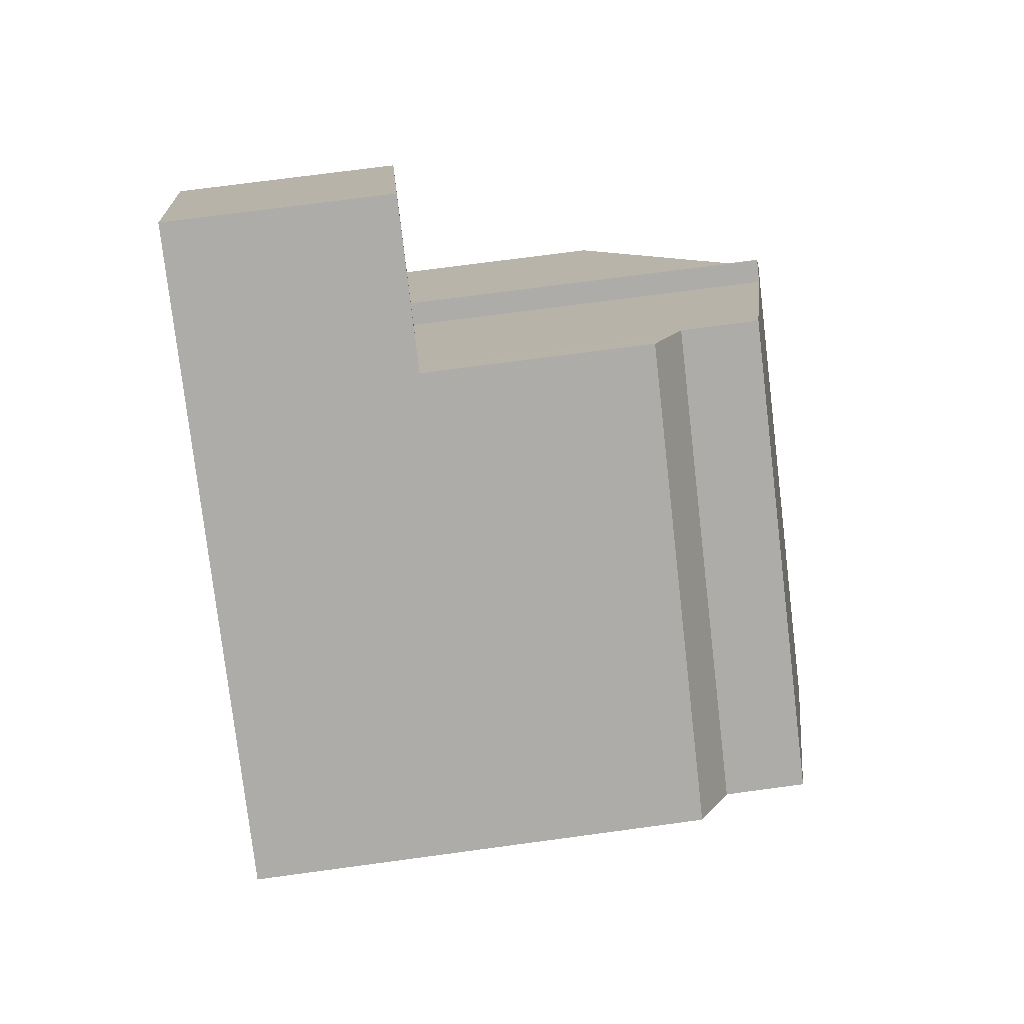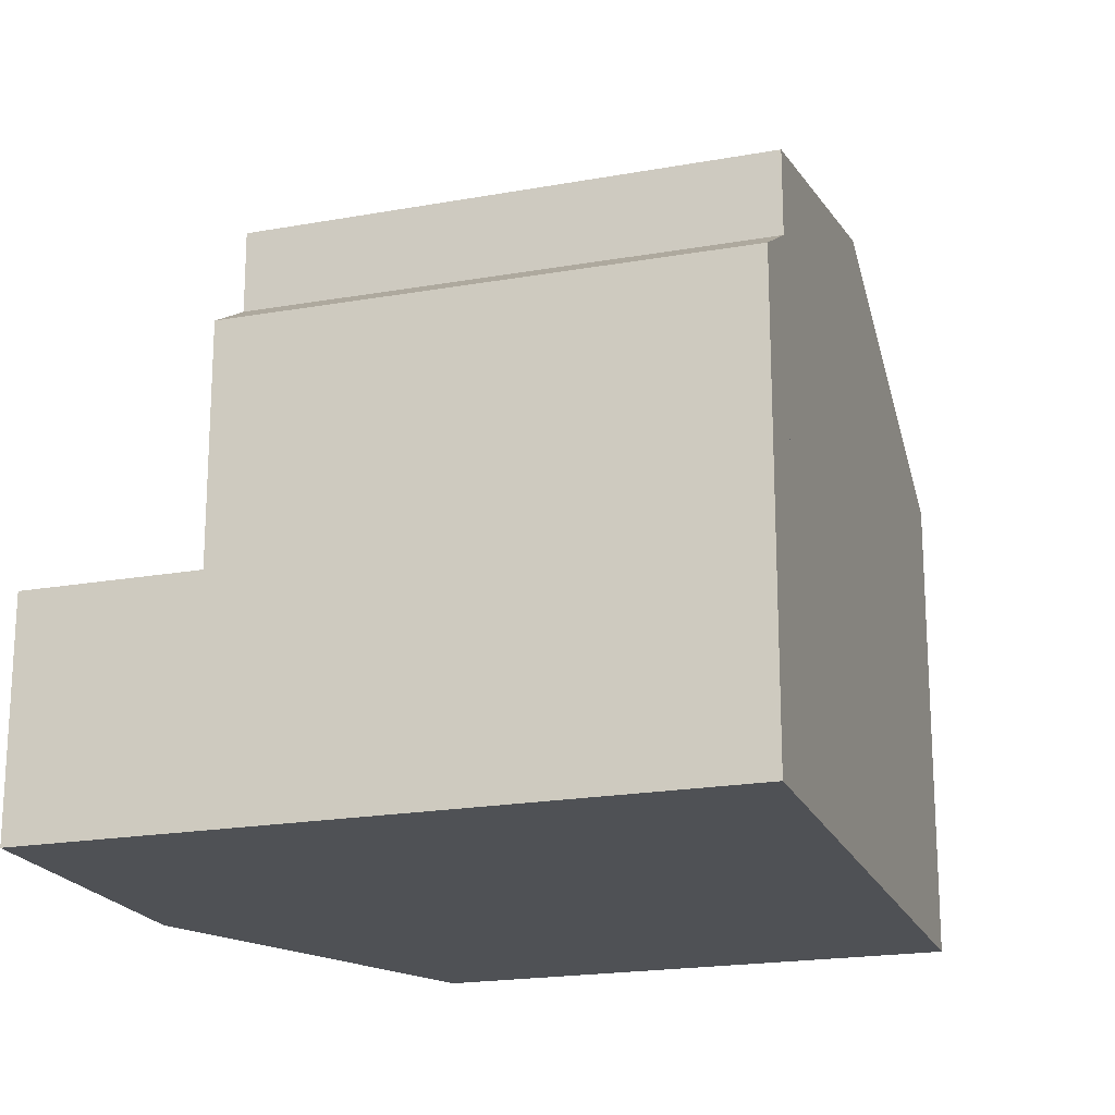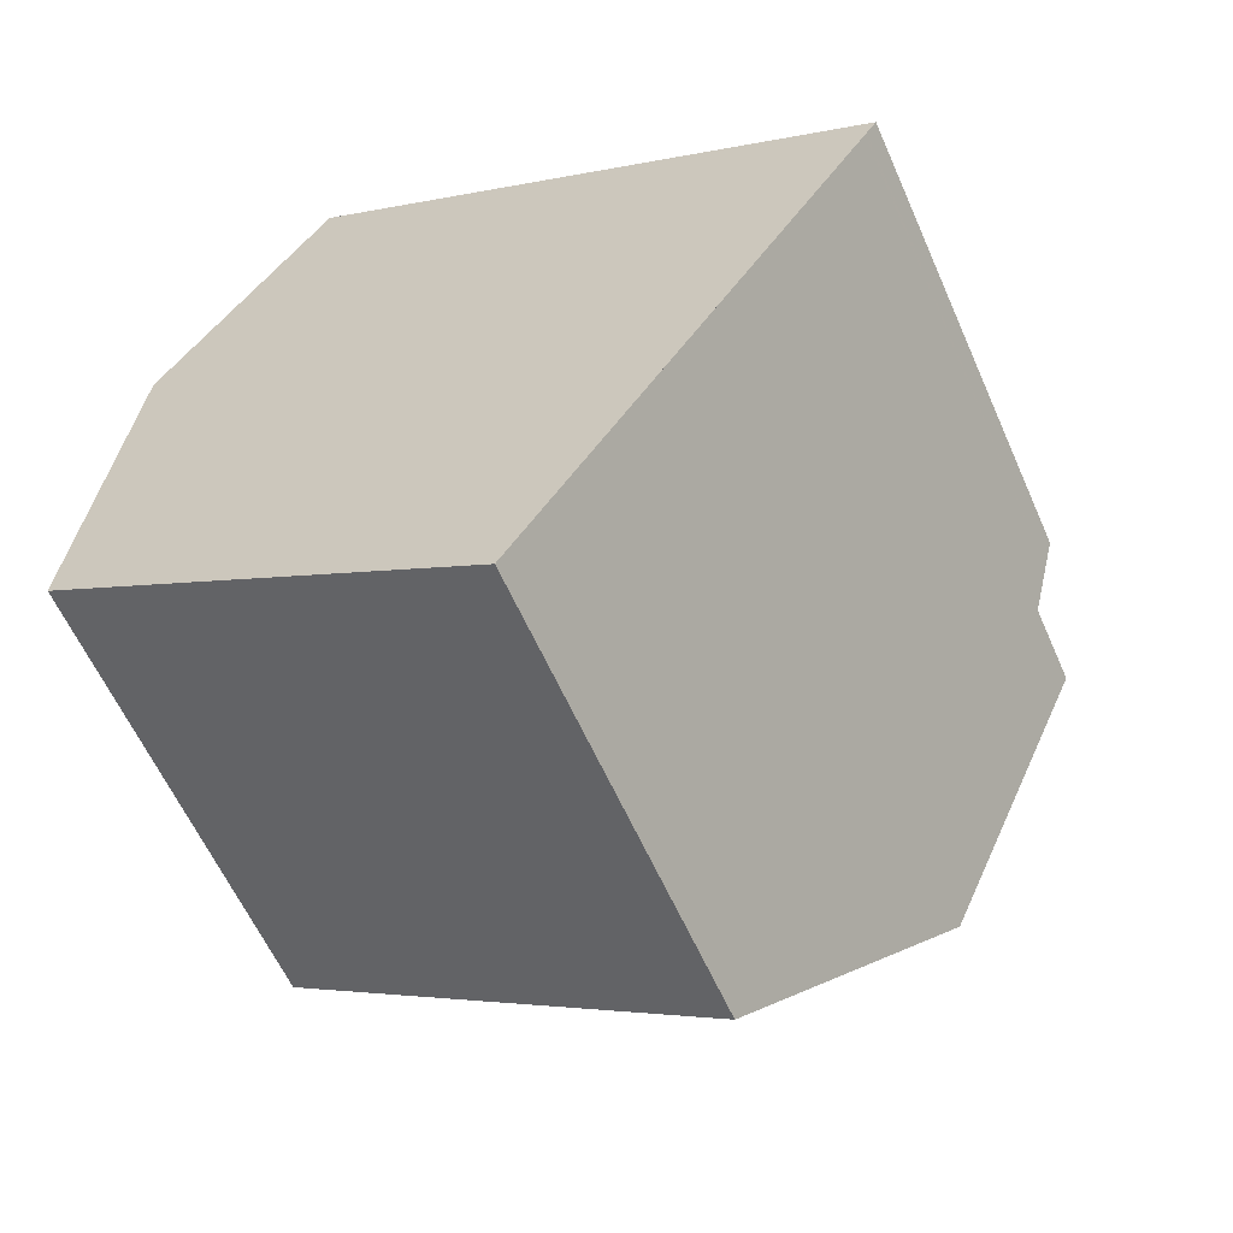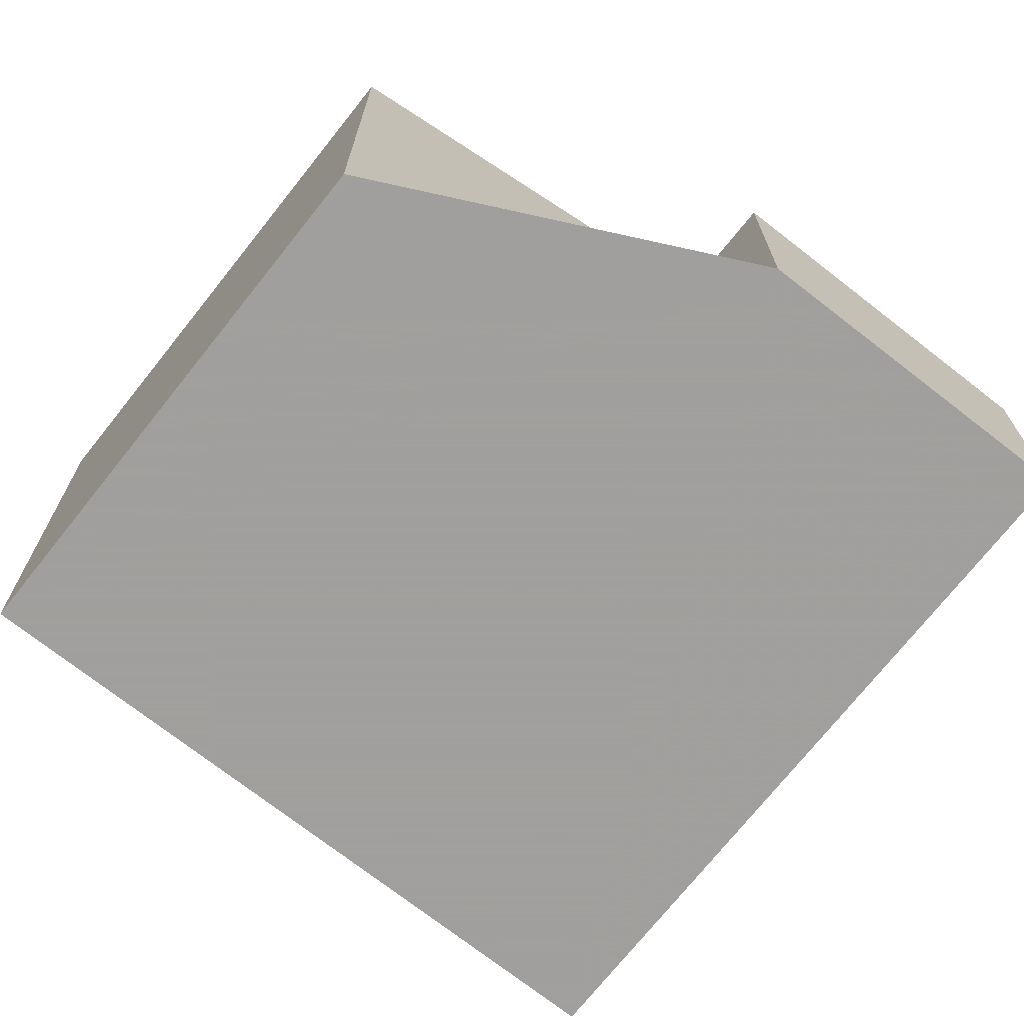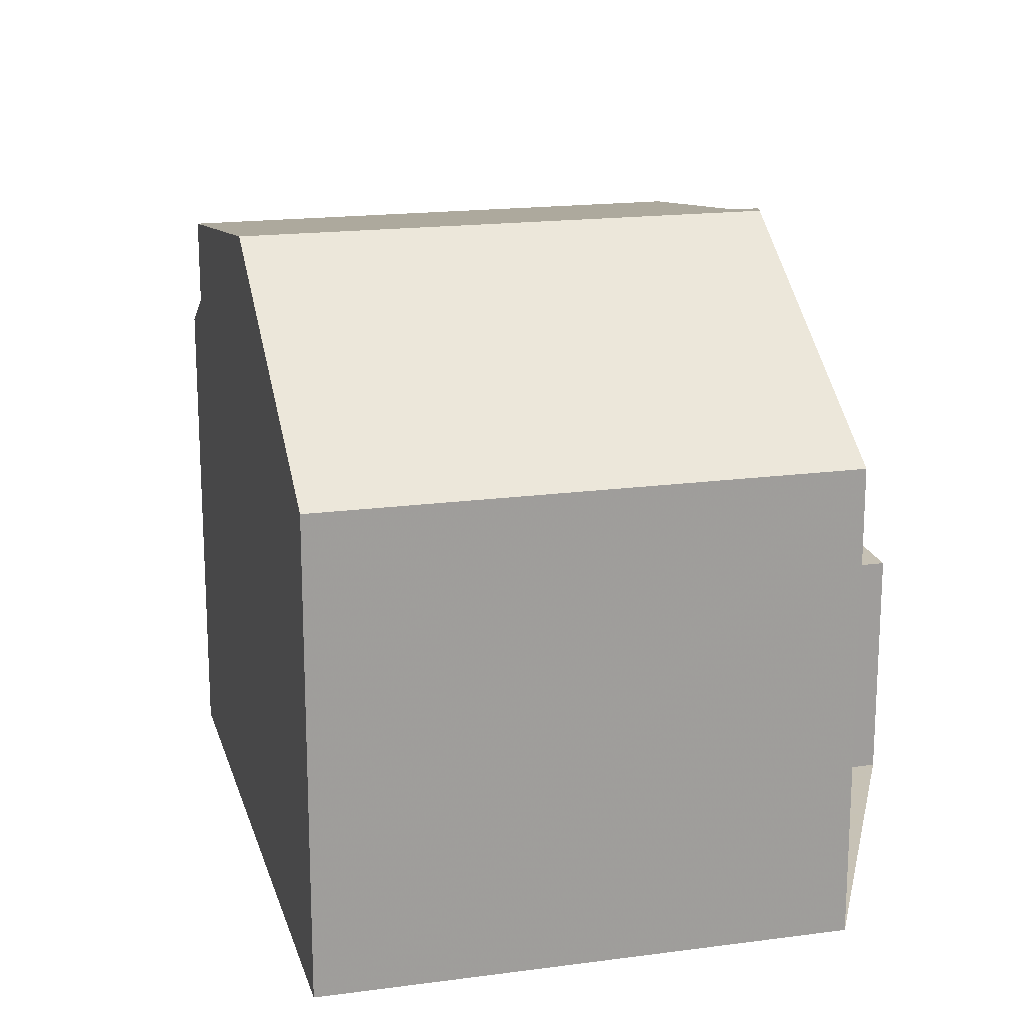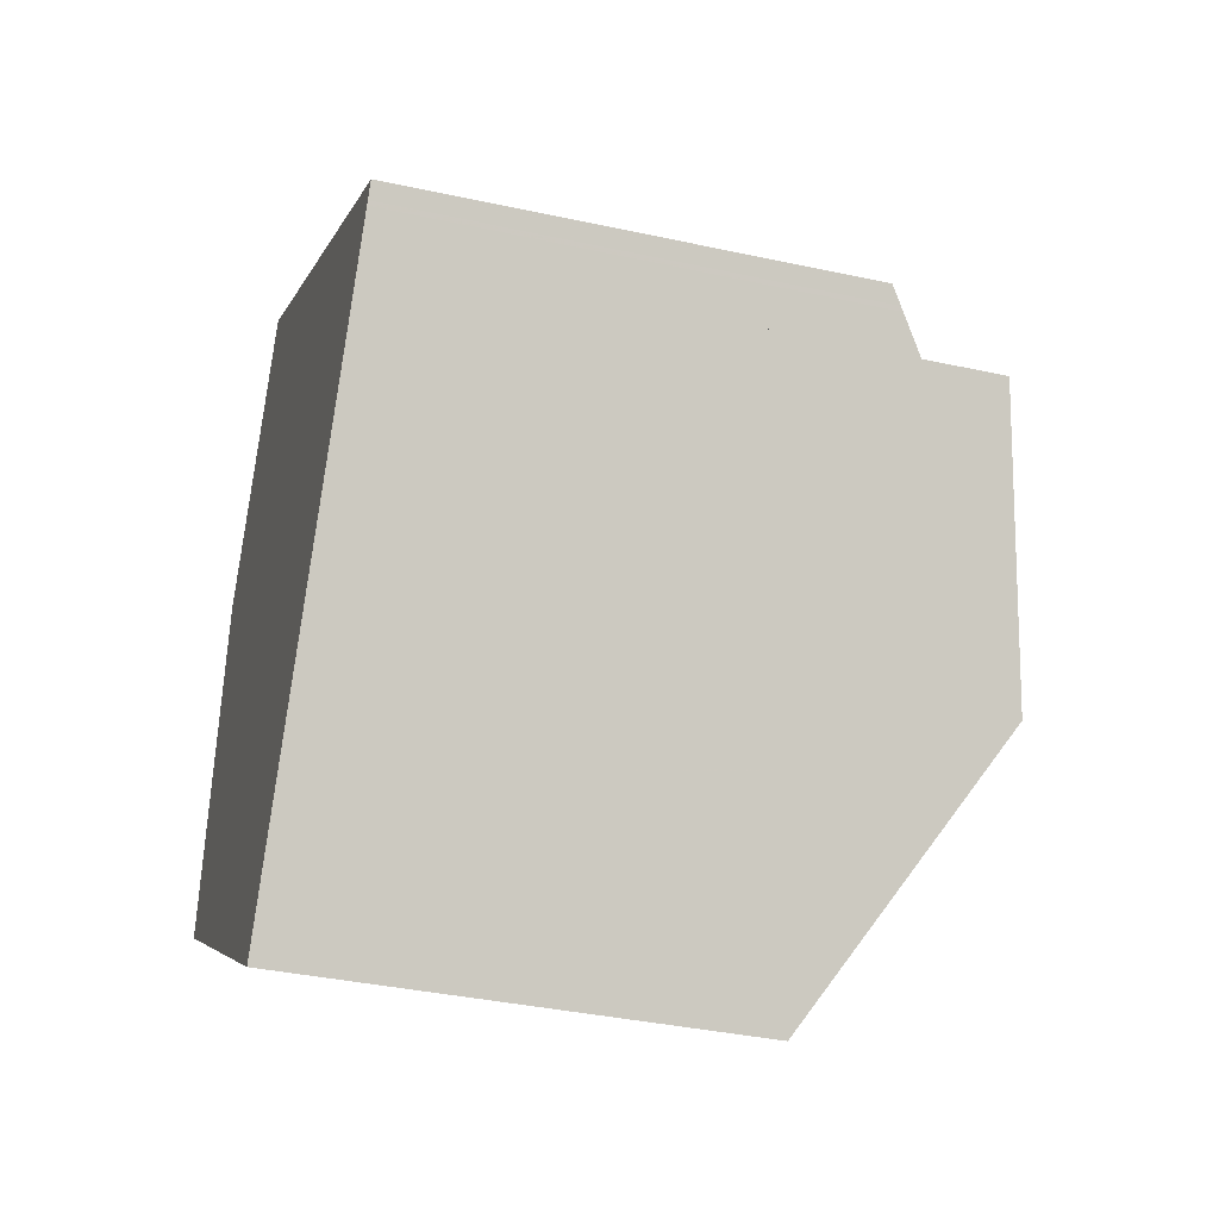
<metadata>
{"format":"obj","ext":"obj","renderer":"f3d","projection":"perspective","resolution":1024,"background":"white","views":[{"elev":71.9,"azim":-97.7,"up":"+Y"},{"elev":-20.0,"azim":-130.0,"up":"+Z"},{"elev":-60.3,"azim":-156.2,"up":"+Y"},{"elev":-71.5,"azim":83.7,"up":"+Z"},{"elev":19.1,"azim":17.7,"up":"+Z"},{"elev":-37.2,"azim":-105.7,"up":"+Y"}]}
</metadata>
<code>
v -1968 -837.1 8.523
v -1965 -841.1 6.303
v -1971 -844.8 6.321
v -1968 -832.2 3.147
v -1966 -835.9 3.192
v -1976 -837.1 6.334
v -1973 -841.3 8.672
v -1967 -837.6 8.631
v -1974 -840.2 8.435
v -1968 -836.4 8.369
v -1967 -837.6 8.631
v -1973 -841.3 8.672
v -1968 -837 8.522
v -1976 -837.8 7.946
v -1970 -833.5 3.15
v -1970 -833.5 3.15
v -1968 -837 3.195
v -1970 -833.5 6.348
v -1968 -836.4 8.369
v -1976 -837.8 6.822
v -1970 -833.8 3.154
v -1970 -833.8 6.531
v -1976 -837.4 6.517
v -1970 -833.8 3.154
v -1968 -832.5 3.151
v -1968 -837.7 8.631
v -1970 -834.2 6.817
v -1965 -841.2 6.303
v -1968 -837.7 8.631
v -1970 -833.8 6.531
v -1970 -833.5 6.348
v -1968 -837.1 3.195
v -1970 -834.2 7.898
v -1968 -837.1 8.514
v -1968 -837.1 8.514
v -1974 -840.7 8.556
v -1968 -837.1 3.195
v -1968 -837.1 8.514
v -1968 -836.9 3.194
v -1968 -836.9 8.512
v -1968 -837.1 3.195
v -1966 -835.8 3.192
v -1974 -840.7 8.556
v -1974 -840.1 8.435
v -1973 -842.5 7.886
v -1973 -841.3 8.672
v -1976 -837.4 6.517
v -1976 -837.1 6.334
v -1973 -841.3 8.672
v -1976 -837.8 6.822
v -1976 -837.8 7.946
v -1970 -833.7 6.494
v -1976 -837.3 6.48
v -1976 -837.3 6.48
v -1970 -833.7 3.153
v -1970 -833.7 6.494
v -1970 -833.7 3.153
v -1968 -832.4 3.15
v -1968 -837 8.522
v -1968 -836.9 8.512
v -1970 -833.6 3.153
v -1968 -836.9 3.194
v -1970 -833.3 3.15
v -1970 -833.5 3.152
v -1968 -836.9 3.194
v -1968 -837 3.195
v -1968 -836.9 8.512
v -1968 -832.5 3.151
v -1966 -835.9 3.192
v -1968 -832.2 3.147
v -1968 -832.4 3.15
v -1966 -835.9 3.192
v -1976 -837.5 6.629
v -1970 -833.9 6.623
v -1970 -833.9 6.623
v -1970 -833.9 3.155
v -1970 -833.7 3.155
v -1970 -833.9 3.155
v -1976 -837.6 6.629
v -1968 -832.6 3.152
v -1968 -832.6 3.152
v -1972 -839.8 8.546
v -1973 -839.2 8.419
v -1970 -843.9 6.317
v -1972 -840.4 8.662
v -1974 -836.5 6.483
v -1975 -836.2 6.337
v -1974 -836.7 6.628
v -1972 -840.4 8.662
v -1974 -836.9 6.821
v -1974 -836.9 7.934
v -1974 -836.5 6.521
v -1974 -836.9 6.821
v -1970 -834.2 6.817
v -1976 -837.8 6.822
v -1976 -837.8 6.822
v -1976 -837.8 7.946
v -1976 -837.8 7.946
v -1970 -834.2 7.898
v -1970 -834.2 6.817
v -1970 -834.2 3.159
v -1969 -834 3.158
v -1970 -834.2 3.159
v -1970 -834.2 7.898
v -1968 -832.9 3.156
v -1968 -832.9 3.156
v -1974 -836.9 7.934
v -1970 -834.4 7.901
v -1968 -837.3 8.516
v -1969 -836.6 8.372
v -1966 -841.3 6.304
v -1968 -837.9 8.633
v -1970 -833.9 6.493
v -1970 -833.7 6.347
v -1970 -834.4 6.817
v -1968 -837.9 8.633
v -1970 -834 6.53
v -1970 -834.1 6.624
v -1970 -834.4 6.817
v -1970 -834.4 7.901
v -1970 -843.9 6.321
v -1966 -841.3 6.309
v -1965 -841.2 6.308
v -1971 -844.8 6.325
v -1965 -841.1 6.307
v -1967 -837.6 8.631
v -1968 -837.1 8.523
v -1968 -837.1 -1.776e-15
v -1967 -837.6 -1.776e-15
v -1965 -841.2 6.303
v -1965 -841.1 6.303
v -1965 -841.1 0
v -1965 -841.2 8.882e-16
v -1971 -844.8 6.325
v -1971 -844.8 6.321
v -1971 -844.8 0
v -1971 -844.8 0
v -1968 -832.4 3.15
v -1968 -832.2 3.147
v -1968 -832.2 0
v -1968 -832.4 0
v -1966 -835.9 3.192
v -1966 -835.9 3.192
v -1966 -835.9 0
v -1966 -835.9 0
v -1976 -837.1 6.334
v -1976 -837.1 6.334
v -1976 -837.1 0
v -1976 -837.1 0
v -1974 -840.7 8.556
v -1973 -841.3 8.672
v -1973 -841.3 0
v -1974 -840.7 0
v -1976 -837.8 7.946
v -1974 -840.2 8.435
v -1974 -840.2 0
v -1976 -837.8 -8.882e-16
v -1965 -841.1 6.307
v -1967 -837.6 8.631
v -1967 -837.6 -1.776e-15
v -1965 -841.1 0
v -1970 -833.3 3.15
v -1970 -833.5 3.15
v -1970 -833.5 0
v -1970 -833.3 0
v -1976 -837.3 6.48
v -1976 -837.4 6.517
v -1976 -837.4 0
v -1976 -837.3 0
v -1968 -832.6 3.152
v -1968 -832.5 3.151
v -1968 -832.5 0
v -1968 -832.6 0
v -1966 -841.3 6.304
v -1965 -841.2 6.303
v -1965 -841.2 8.882e-16
v -1966 -841.3 0
v -1974 -840.2 8.435
v -1974 -840.7 8.556
v -1974 -840.7 0
v -1974 -840.2 0
v -1966 -835.9 3.192
v -1966 -835.8 3.192
v -1966 -835.8 4.441e-16
v -1966 -835.9 0
v -1973 -841.3 8.672
v -1973 -842.5 7.886
v -1973 -842.5 0
v -1973 -841.3 0
v -1975 -836.2 6.337
v -1976 -837.1 6.334
v -1976 -837.1 0
v -1975 -836.2 0
v -1976 -837.1 6.334
v -1976 -837.3 6.48
v -1976 -837.3 0
v -1976 -837.1 0
v -1968 -832.5 3.151
v -1968 -832.4 3.15
v -1968 -832.4 0
v -1968 -832.5 0
v -1968 -837.1 8.523
v -1968 -837 8.522
v -1968 -837 0
v -1968 -837.1 -1.776e-15
v -1968 -832.2 3.147
v -1970 -833.3 3.15
v -1970 -833.3 0
v -1968 -832.2 0
v -1968 -832.2 3.147
v -1968 -832.2 3.147
v -1968 -832.2 0
v -1968 -832.2 0
v -1968 -837 3.195
v -1966 -835.9 3.192
v -1966 -835.9 0
v -1968 -837 0
v -1976 -837.4 6.517
v -1976 -837.6 6.629
v -1976 -837.6 0
v -1976 -837.4 0
v -1968 -832.9 3.156
v -1968 -832.6 3.152
v -1968 -832.6 0
v -1968 -832.9 0
v -1971 -844.8 6.321
v -1970 -843.9 6.317
v -1970 -843.9 0
v -1971 -844.8 0
v -1970 -833.7 6.347
v -1975 -836.2 6.337
v -1975 -836.2 0
v -1970 -833.7 -8.882e-16
v -1976 -837.6 6.629
v -1976 -837.8 6.822
v -1976 -837.8 0
v -1976 -837.6 0
v -1966 -835.8 3.192
v -1968 -832.9 3.156
v -1968 -832.9 0
v -1966 -835.8 4.441e-16
v -1970 -843.9 6.317
v -1966 -841.3 6.304
v -1966 -841.3 0
v -1970 -843.9 0
v -1970 -833.5 6.348
v -1970 -833.7 6.347
v -1970 -833.7 -8.882e-16
v -1970 -833.5 0
v -1973 -842.5 7.886
v -1971 -844.8 6.325
v -1971 -844.8 0
v -1973 -842.5 0
v -1965 -841.1 6.303
v -1965 -841.1 6.307
v -1965 -841.1 0
v -1965 -841.1 0
v -1968 -832.2 0
v -1966 -835.9 0
v -1968 -837.1 0
v -1965 -841.1 0
v -1971 -844.8 0
v -1976 -837.1 0
f 40 13 17 39
f 108 99 10 110
f 125 2 28 123
f 51 14 20 50
f 56 22 21 55
f 61 24 57 64
f 110 10 35 109
f 123 28 111 122
f 114 31 52 113
f 109 35 26 116
f 76 21 22 75
f 78 24 61 77
f 43 36 9 44
f 45 12 46
f 54 6 48 53
f 49 7 36 43
f 98 44 9 97
f 91 51 50 90
f 113 52 30 117
f 53 47 23 54
f 55 16 18 56
f 64 57 15 63
f 59 1 8 26 35 60
f 77 61 68 80
f 71 64 63 70
f 72 66 62 69
f 67 34 32 65
f 68 61 64 71
f 80 68 25 81
f 70 4 58 71
f 69 42 5 72
f 71 58 25 68
f 117 30 74 118
f 101 76 75 100
f 103 78 77 102
f 79 23 47 73
f 102 77 80 105
f 105 80 81 106
f 82 43 44 83
f 121 84 3 124
f 86 53 48 87
f 89 49 43 82
f 120 91 90 119
f 92 47 53 86
f 88 73 47 92
f 107 83 44 98
f 118 74 94 115
f 95 79 73 96
f 100 19 38 37 101
f 102 62 41 103
f 105 69 62 102
f 106 42 69 105
f 104 19 100
f 96 73 88 93
f 109 82 83 110
f 122 111 84 121
f 113 86 87 114
f 116 89 82 109
f 117 92 86 113
f 118 88 92 117
f 119 27 33 120
f 115 93 88 118
f 110 83 107 108
f 121 85 112 122
f 122 112 29 123
f 124 45 46 85 121
f 123 29 11 125
f 127 128 129 126
f 131 132 133 130
f 135 136 137 134
f 139 140 141 138
f 143 144 145 142
f 147 148 149 146
f 151 152 153 150
f 155 156 157 154
f 159 160 161 158
f 163 164 165 162
f 167 168 169 166
f 171 172 173 170
f 175 176 177 174
f 179 180 181 178
f 183 184 185 182
f 187 188 189 186
f 191 192 193 190
f 195 196 197 194
f 199 200 201 198
f 203 204 205 202
f 207 208 209 206
f 211 212 213 210
f 215 216 217 214
f 219 220 221 218
f 223 224 225 222
f 227 228 229 226
f 231 232 233 230
f 235 236 237 234
f 239 240 241 238
f 243 244 245 242
f 247 248 249 246
f 251 252 253 250
f 255 256 257 254
f 259 260 261 262 263 258

</code>
